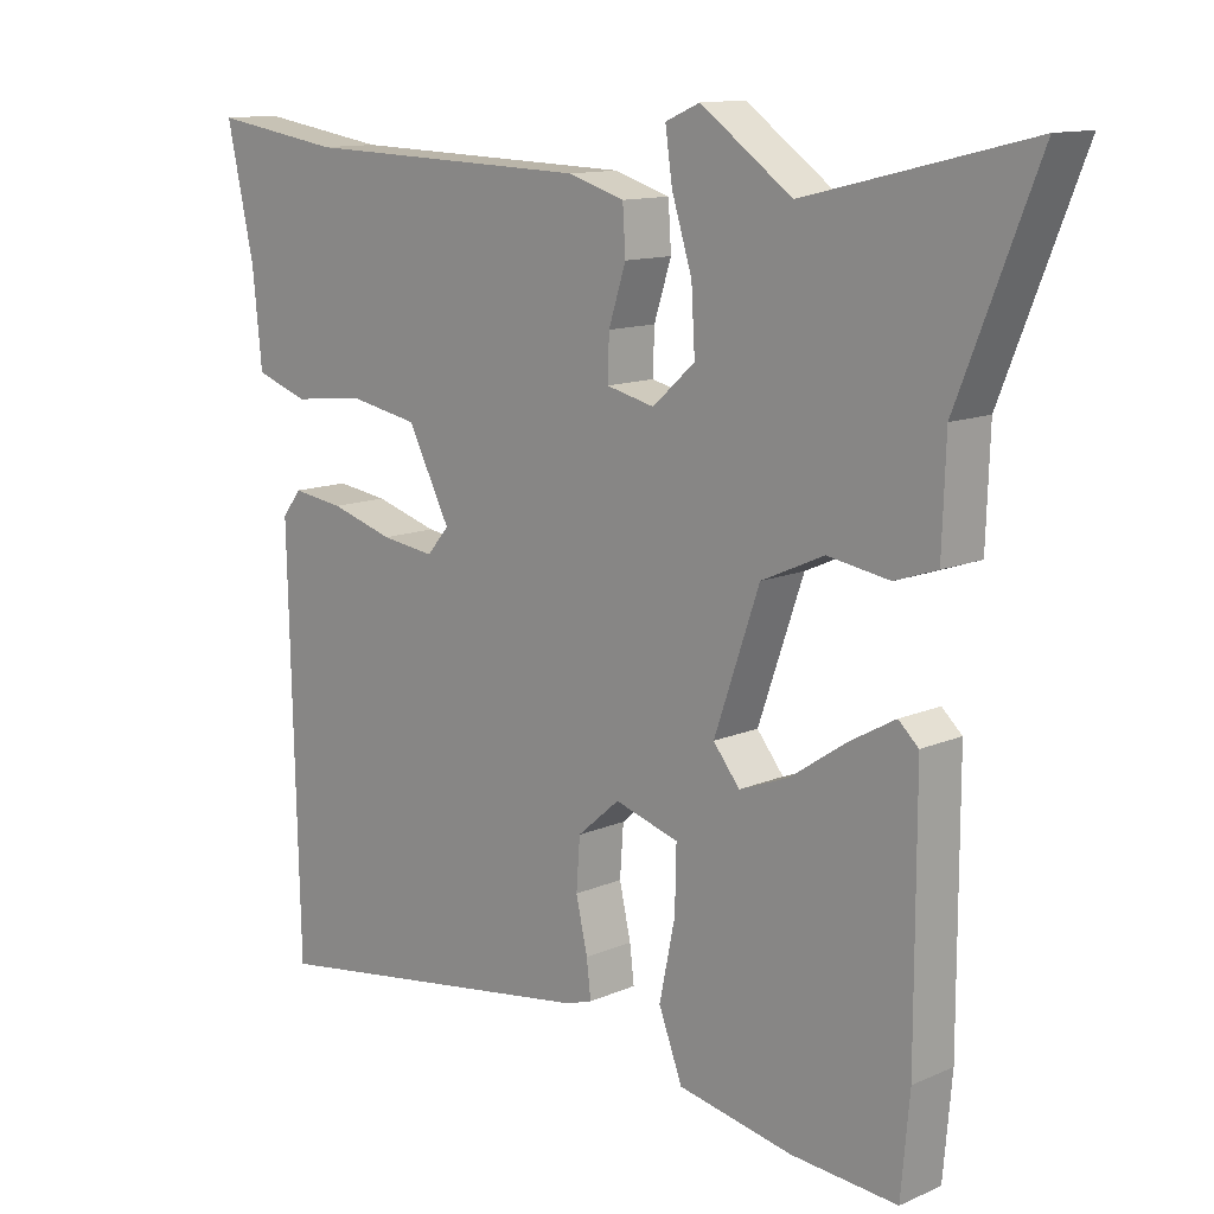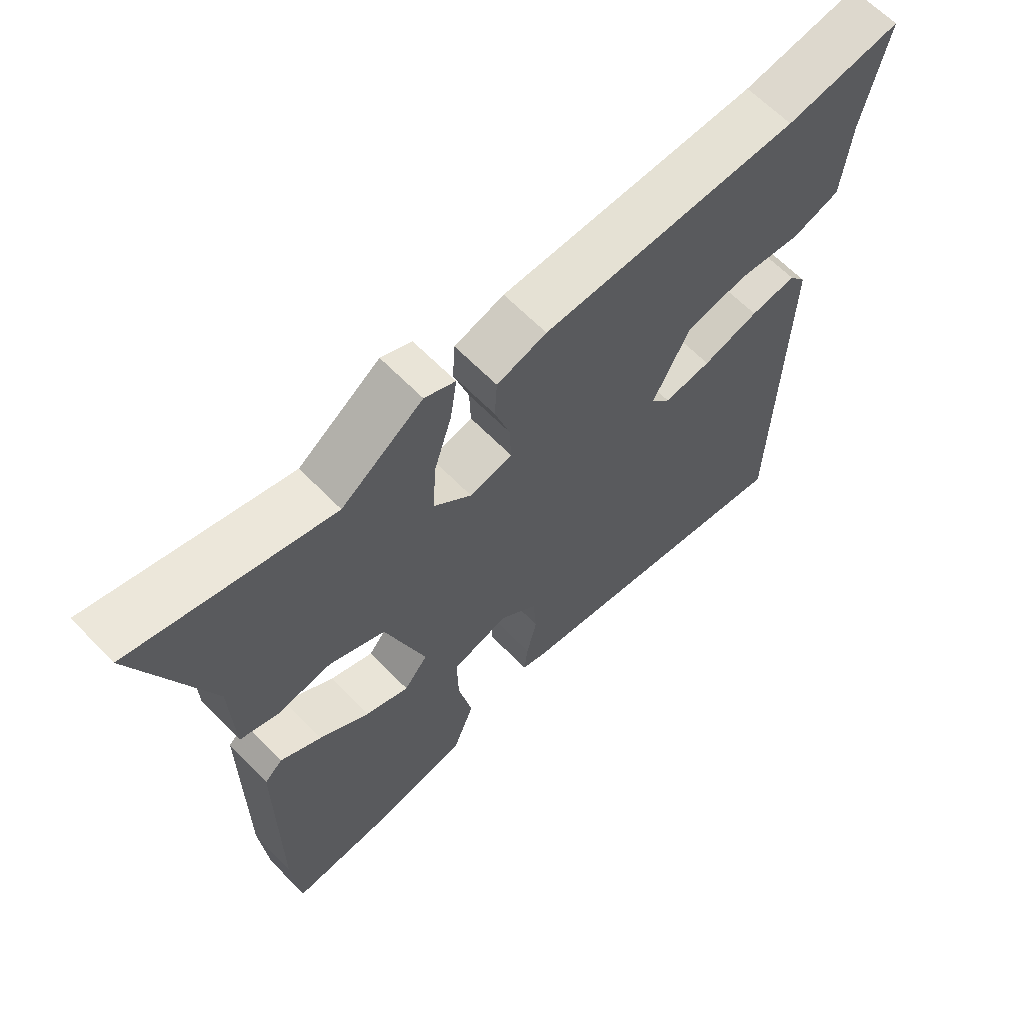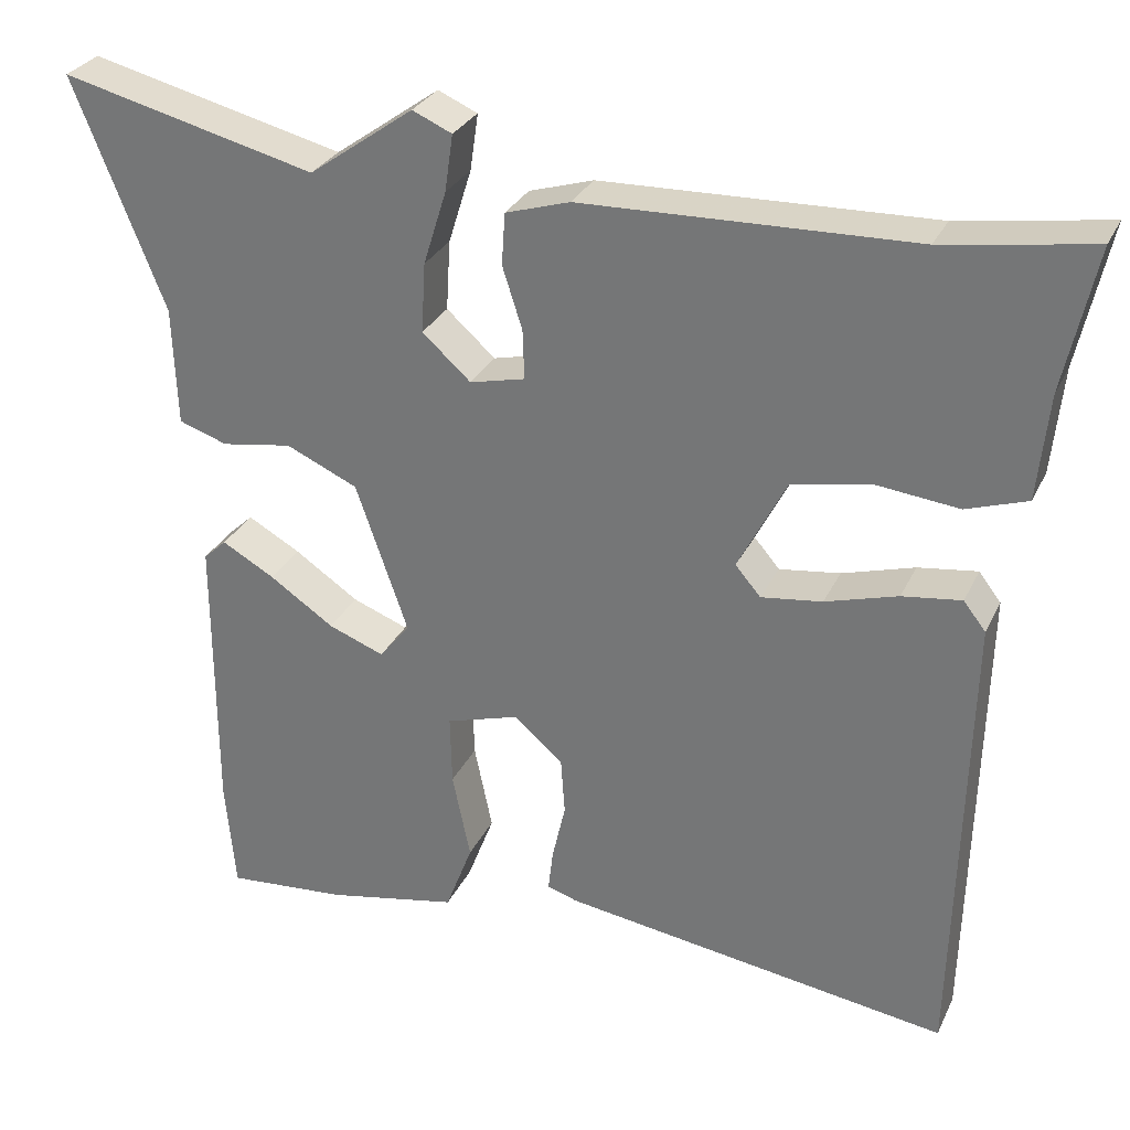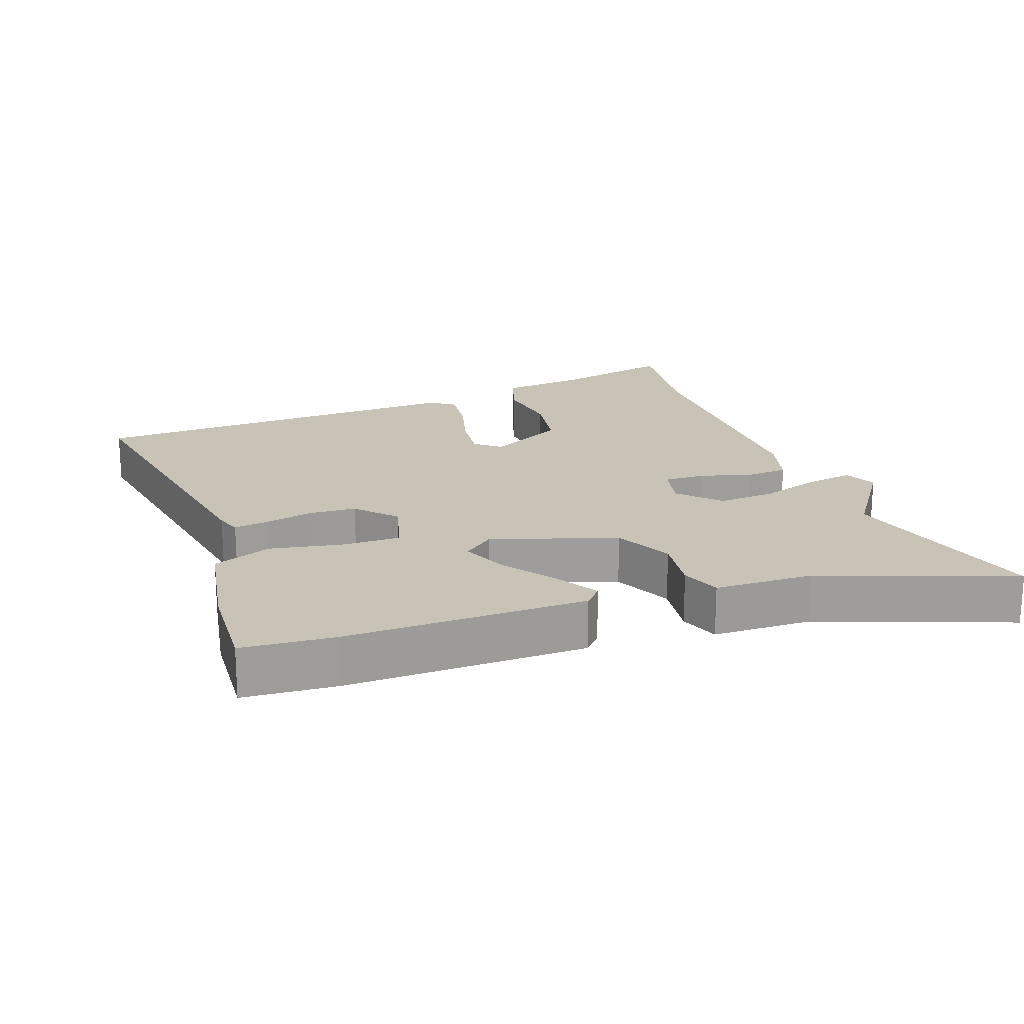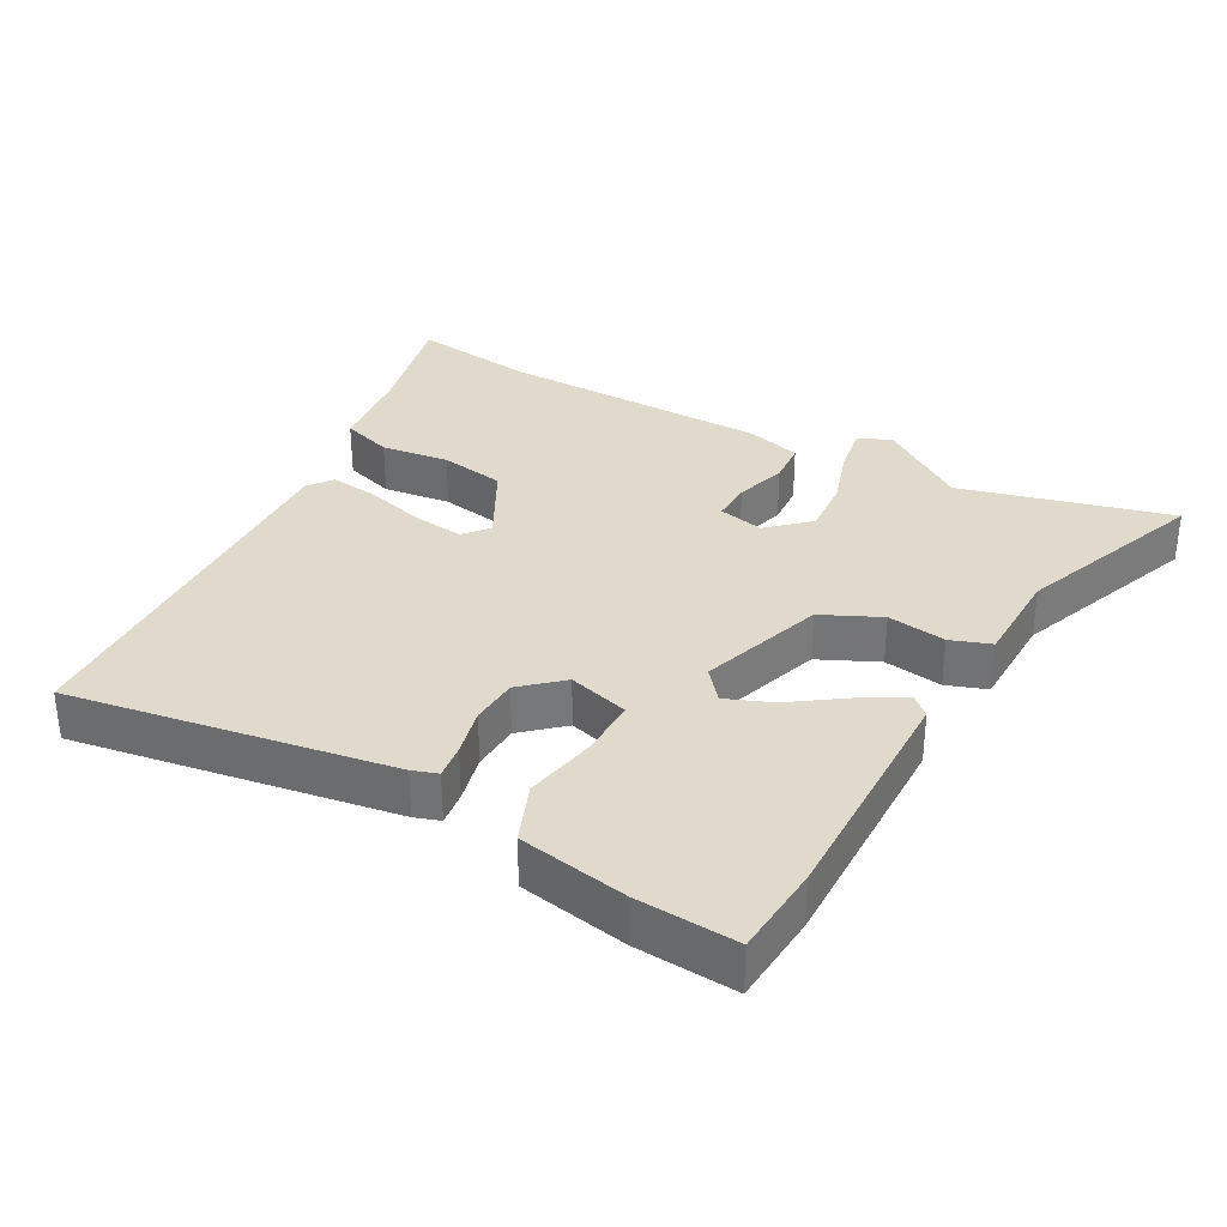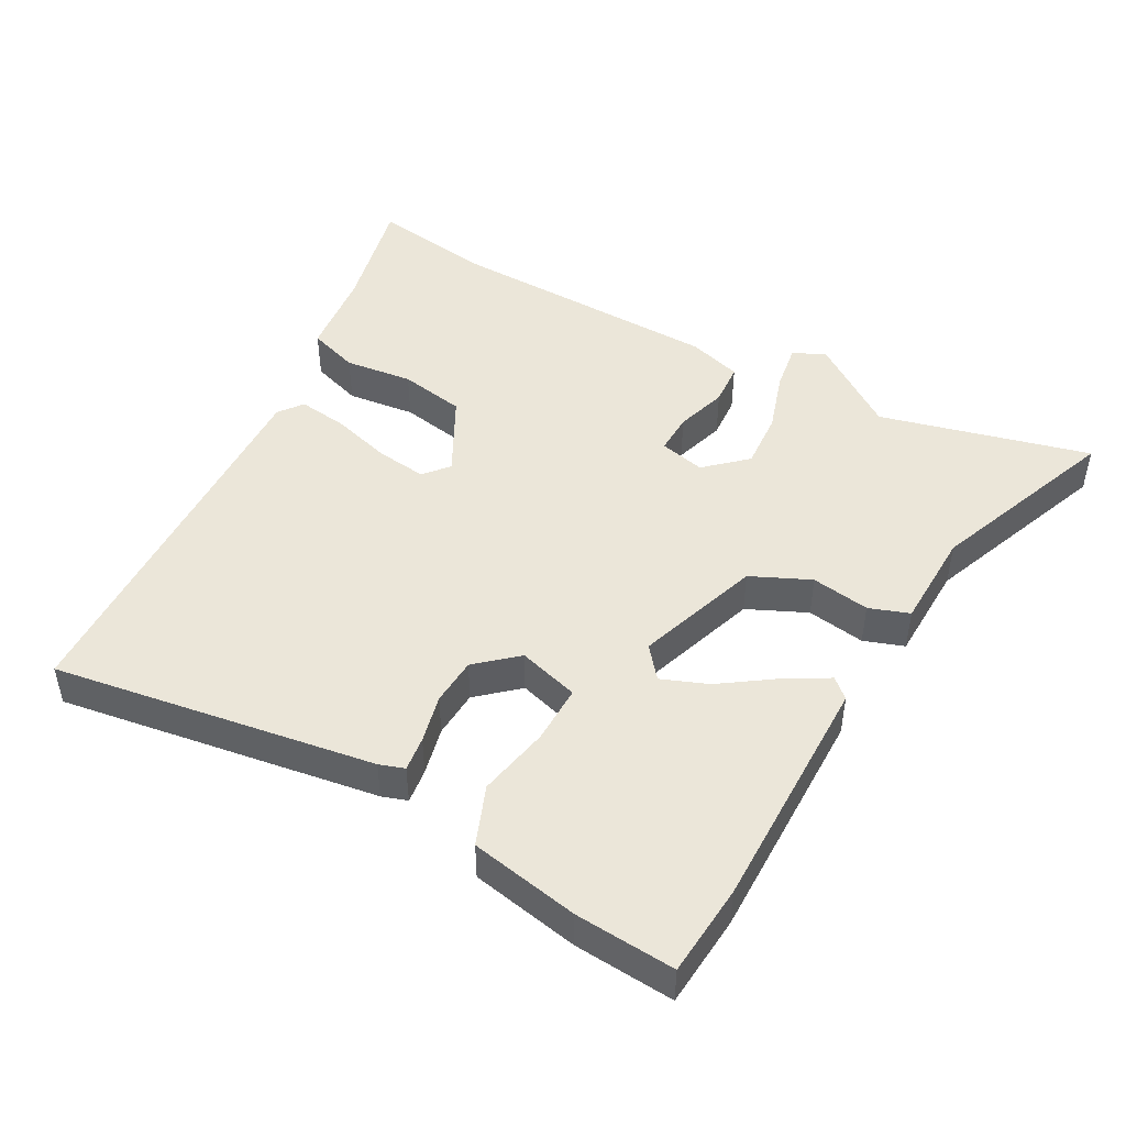
<metadata>
{"format":"obj","ext":"obj","renderer":"f3d","projection":"perspective","resolution":1024,"background":"white","views":[{"elev":12.3,"azim":-135.5,"up":"+Z"},{"elev":63.4,"azim":-44.0,"up":"+Z"},{"elev":29.4,"azim":21.7,"up":"+Z"},{"elev":19.5,"azim":-110.9,"up":"+Y"},{"elev":33.0,"azim":-152.0,"up":"+Y"},{"elev":47.2,"azim":-151.7,"up":"+Y"}]}
</metadata>
<code>
v 0.461 0.07 -0.534
v -0.011 0.07 -0.465
v -0.048 0.07 -0.453
v -0.042 0.07 -0.402
v -0.026 0.07 -0.331
v -0.031 0.07 -0.261
v -0.09 0.07 -0.21
v -0.179 0.07 -0.237
v -0.177 0.07 -0.323
v -0.155 0.07 -0.429
v -0.188 0.07 -0.516
v -0.348 0.07 -0.548
v -0.495 0.07 -0.56
v -0.507 0.07 -0.425
v -0.507 0.07 -0.072
v -0.479 0.07 -0.046
v -0.415 0.07 -0.082
v -0.337 0.07 -0.135
v -0.269 0.07 -0.161
v -0.232 0.07 -0.115
v -0.295 0.07 0.067
v -0.382 0.07 0.106
v -0.468 0.07 0.092
v -0.527 0.07 0.112
v -0.532 0.07 0.257
v -0.642 0.07 0.535
v -0.333 0.07 0.459
v -0.206 0.07 0.55
v -0.158 0.07 0.529
v -0.168 0.07 0.46
v -0.196 0.07 0.37
v -0.201 0.07 0.285
v -0.142 0.07 0.232
v -0.075 0.07 0.248
v -0.077 0.07 0.308
v -0.101 0.07 0.383
v -0.097 0.07 0.446
v -0.019 0.07 0.47
v 0.383 0.07 0.482
v 0.563 0.07 0.51
v 0.525 0.07 0.336
v 0.512 0.07 0.207
v 0.438 0.07 0.182
v 0.338 0.07 0.193
v 0.242 0.07 0.175
v 0.183 0.07 0.06
v 0.214 0.07 0.024
v 0.288 0.07 0.034
v 0.376 0.07 0.06
v 0.448 0.07 0.07
v 0.475 0.07 0.035
v 0.461 0 -0.534
v -0.011 0 -0.465
v -0.048 0 -0.453
v -0.042 0 -0.402
v -0.026 0 -0.331
v -0.031 0 -0.261
v -0.09 0 -0.21
v -0.179 0 -0.237
v -0.177 0 -0.323
v -0.155 0 -0.429
v -0.188 0 -0.516
v -0.348 0 -0.548
v -0.495 0 -0.56
v -0.507 0 -0.425
v -0.507 0 -0.072
v -0.479 0 -0.046
v -0.415 0 -0.082
v -0.337 0 -0.135
v -0.269 0 -0.161
v -0.232 0 -0.115
v -0.295 0 0.067
v -0.382 0 0.106
v -0.468 0 0.092
v -0.527 0 0.112
v -0.532 0 0.257
v -0.642 0 0.535
v -0.333 0 0.459
v -0.206 0 0.55
v -0.158 0 0.529
v -0.168 0 0.46
v -0.196 0 0.37
v -0.201 0 0.285
v -0.142 0 0.232
v -0.075 0 0.248
v -0.077 0 0.308
v -0.101 0 0.383
v -0.097 0 0.446
v -0.019 0 0.47
v 0.383 0 0.482
v 0.563 0 0.51
v 0.525 0 0.336
v 0.512 0 0.207
v 0.438 0 0.182
v 0.338 0 0.193
v 0.242 0 0.175
v 0.183 0 0.06
v 0.214 0 0.024
v 0.288 0 0.034
v 0.376 0 0.06
v 0.448 0 0.07
v 0.475 0 0.035
f 48 49 50 51
f 47 48 51 1
f 46 47 1 2
f 41 42 43 44
f 39 40 41 44
f 39 44 45
f 38 39 45 46
f 35 36 37 38
f 34 35 38 46
f 28 29 30 31
f 27 28 31 32
f 25 26 27 32
f 22 23 24 25
f 21 22 25 32
f 20 21 32 33
f 15 16 17 18
f 15 18 19
f 14 15 19
f 13 14 19
f 12 13 19 20
f 9 10 11 12
f 8 9 12 20
f 2 3 4 5
f 2 5 6
f 46 2 6
f 34 46 6 7
f 20 33 34
f 7 8 20 34
f 102 101 100 99
f 52 102 99 98
f 53 52 98 97
f 95 94 93 92
f 95 92 91 90
f 96 95 90
f 97 96 90 89
f 89 88 87 86
f 97 89 86 85
f 82 81 80 79
f 83 82 79 78
f 83 78 77 76
f 76 75 74 73
f 83 76 73 72
f 84 83 72 71
f 69 68 67 66
f 70 69 66
f 70 66 65
f 70 65 64
f 71 70 64 63
f 63 62 61 60
f 71 63 60 59
f 56 55 54 53
f 57 56 53
f 57 53 97
f 58 57 97 85
f 85 84 71
f 85 71 59 58
f 1 52 53 2
f 2 53 54 3
f 3 54 55 4
f 4 55 56 5
f 5 56 57 6
f 6 57 58 7
f 7 58 59 8
f 8 59 60 9
f 9 60 61 10
f 10 61 62 11
f 11 62 63 12
f 12 63 64 13
f 13 64 65 14
f 14 65 66 15
f 15 66 67 16
f 16 67 68 17
f 17 68 69 18
f 18 69 70 19
f 19 70 71 20
f 20 71 72 21
f 21 72 73 22
f 22 73 74 23
f 23 74 75 24
f 24 75 76 25
f 25 76 77 26
f 26 77 78 27
f 27 78 79 28
f 28 79 80 29
f 29 80 81 30
f 30 81 82 31
f 31 82 83 32
f 32 83 84 33
f 33 84 85 34
f 34 85 86 35
f 35 86 87 36
f 36 87 88 37
f 37 88 89 38
f 38 89 90 39
f 39 90 91 40
f 40 91 92 41
f 41 92 93 42
f 42 93 94 43
f 43 94 95 44
f 44 95 96 45
f 45 96 97 46
f 46 97 98 47
f 47 98 99 48
f 48 99 100 49
f 49 100 101 50
f 50 101 102 51
f 51 102 52 1

</code>
